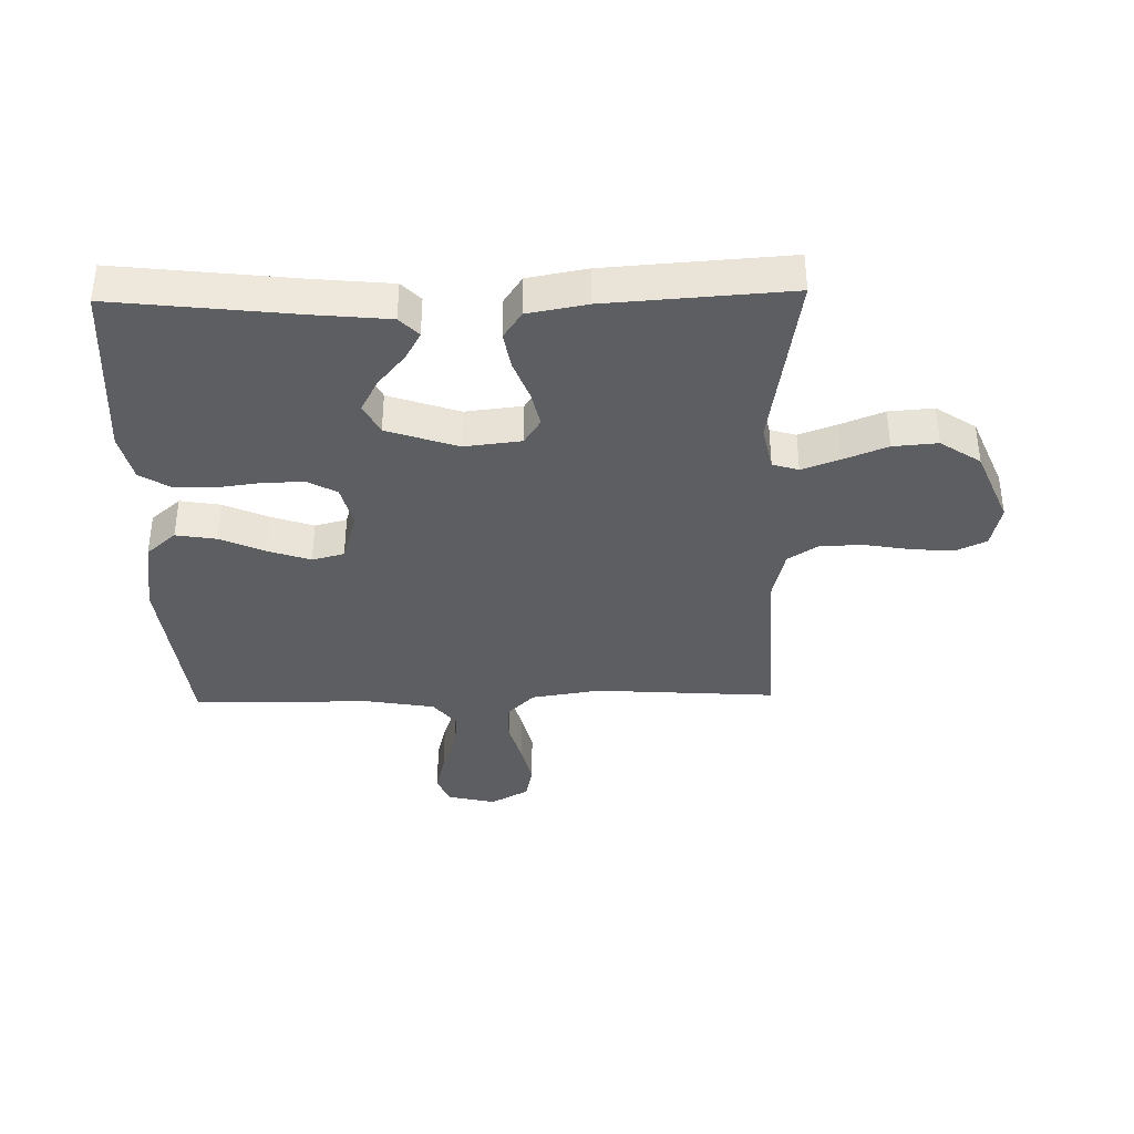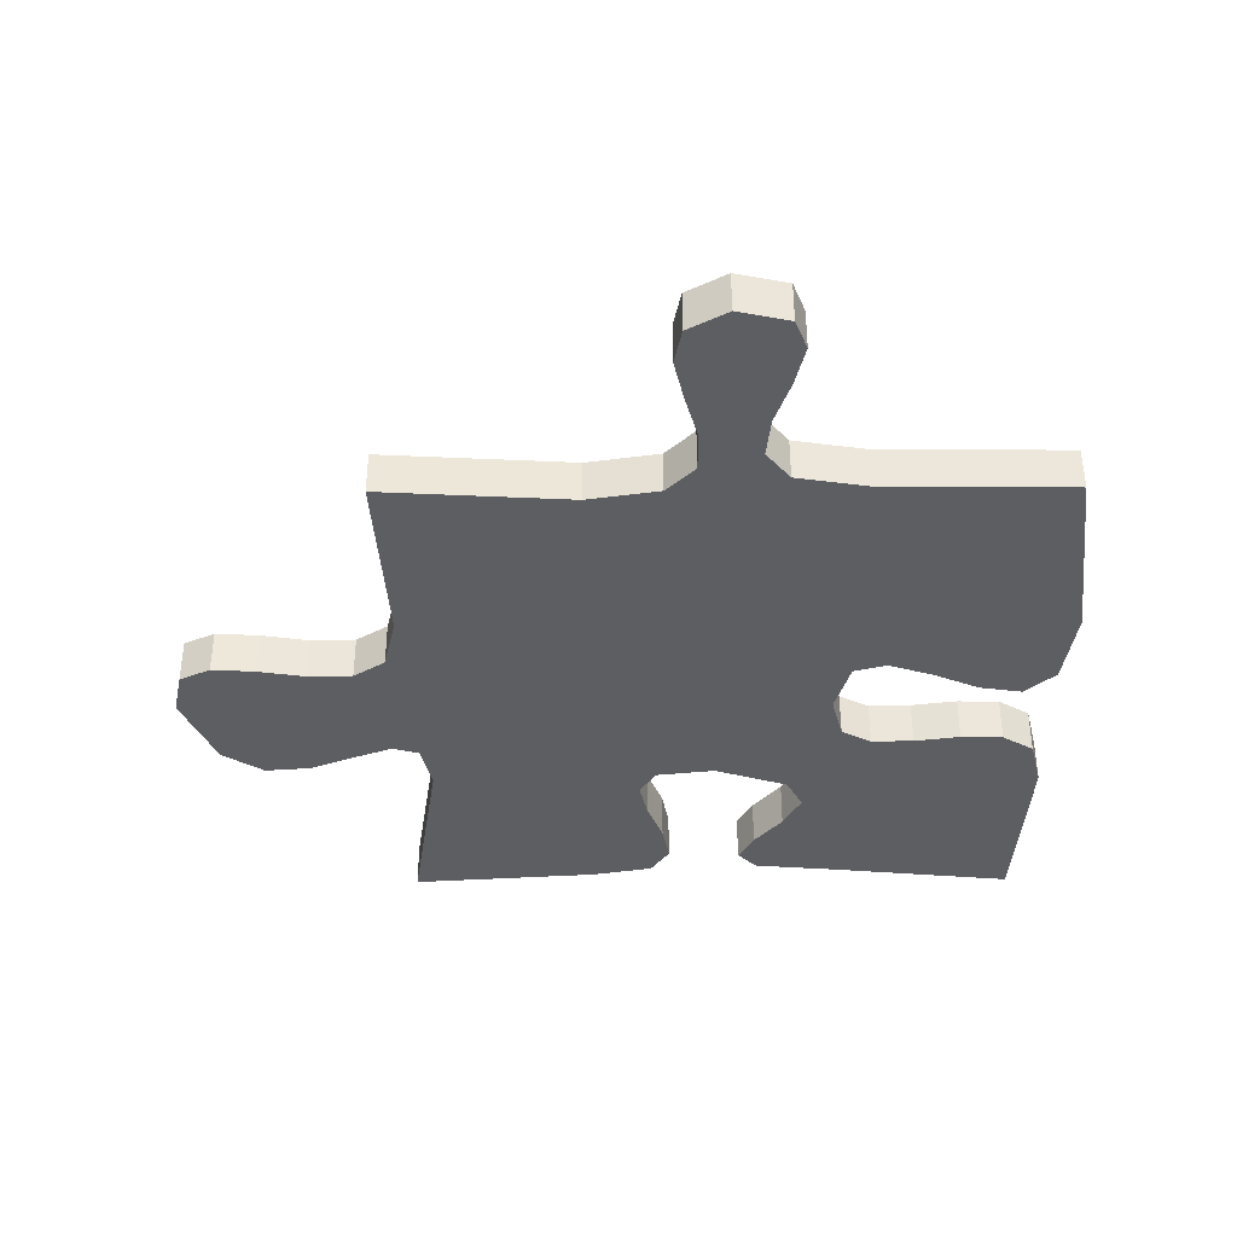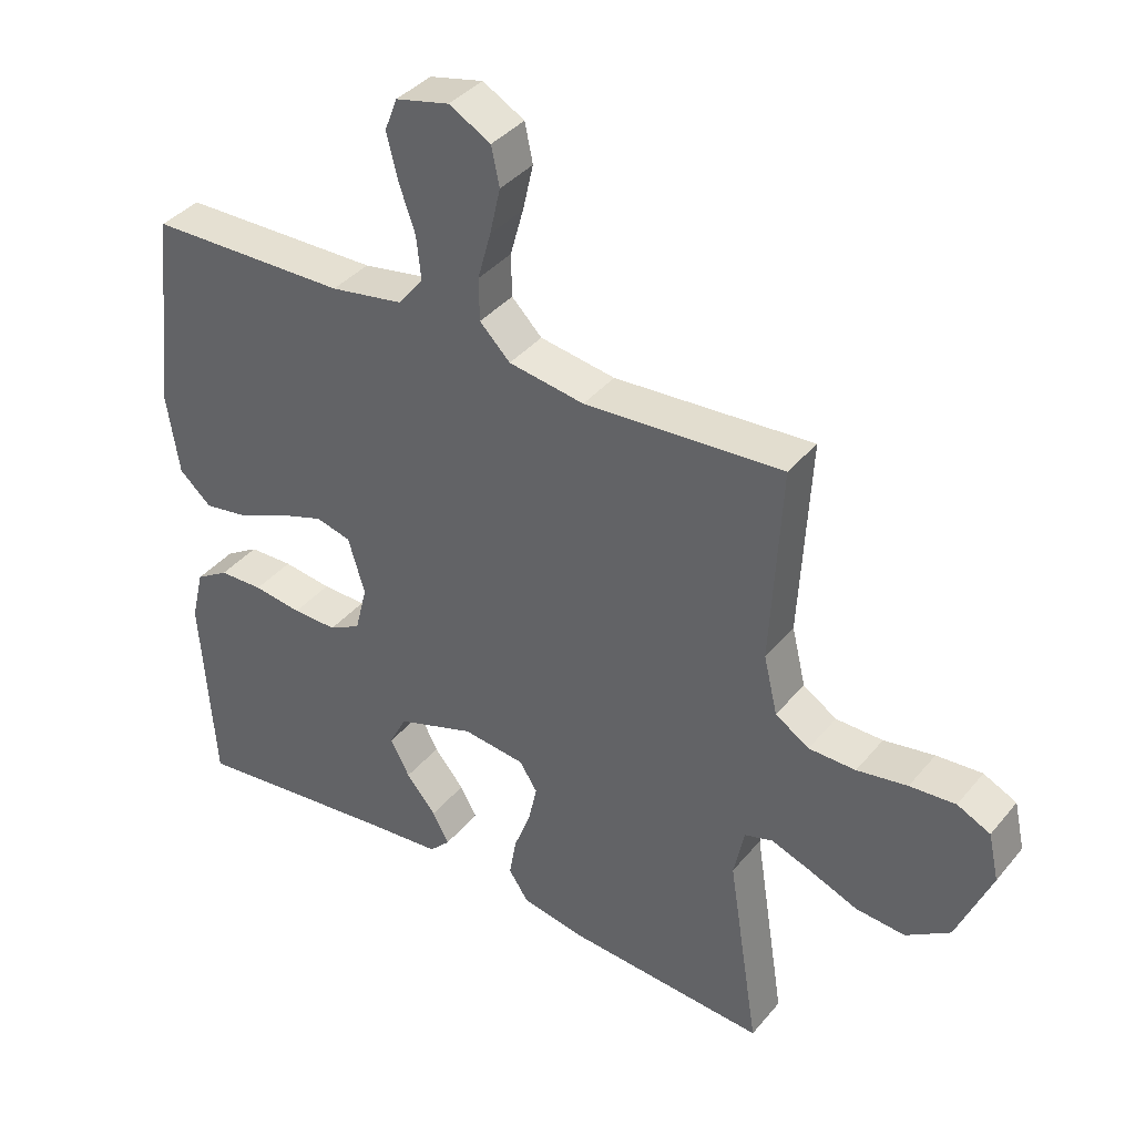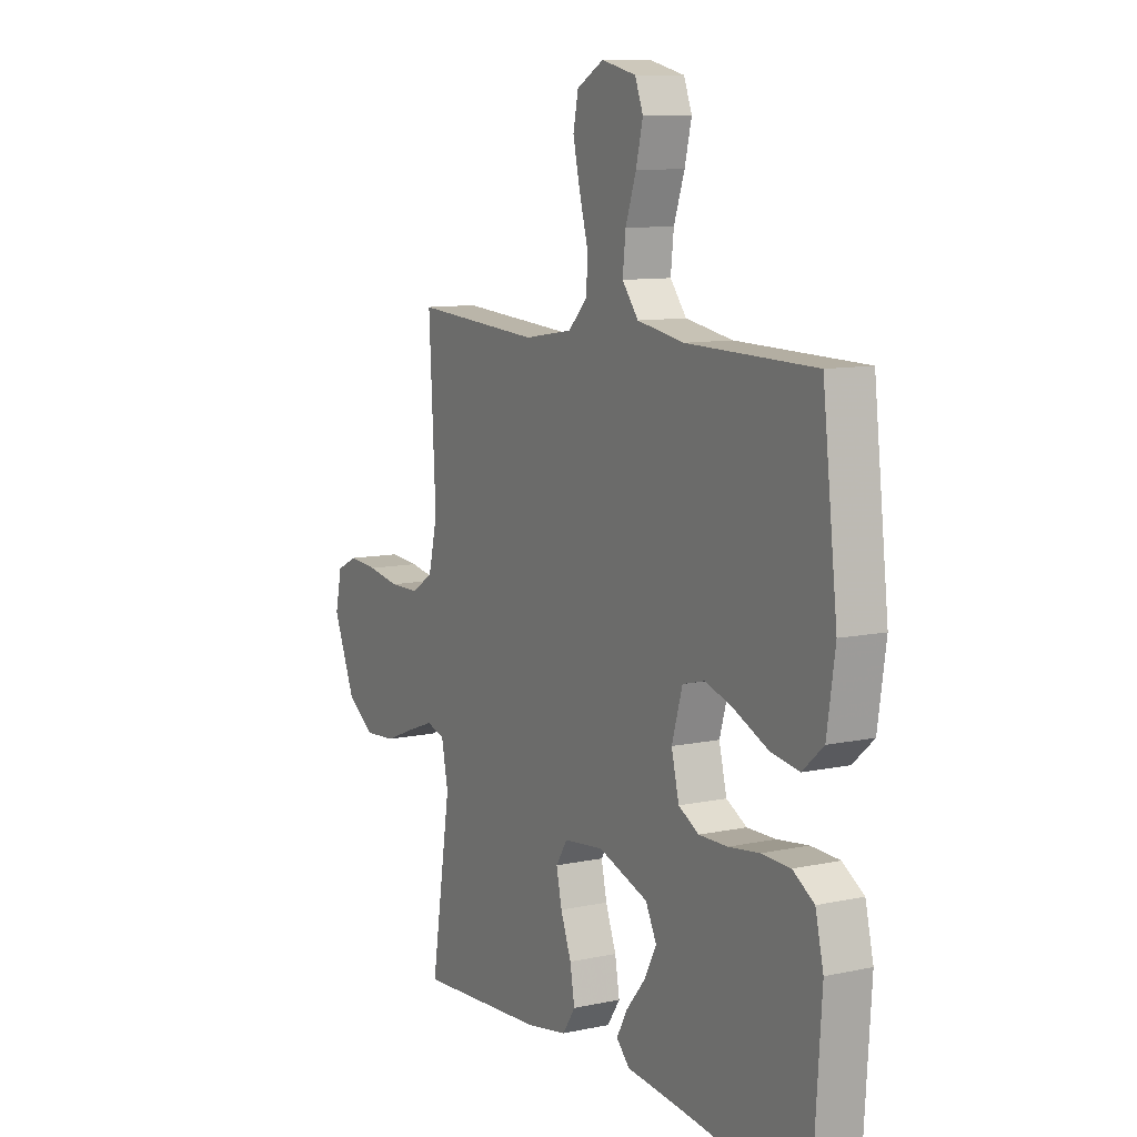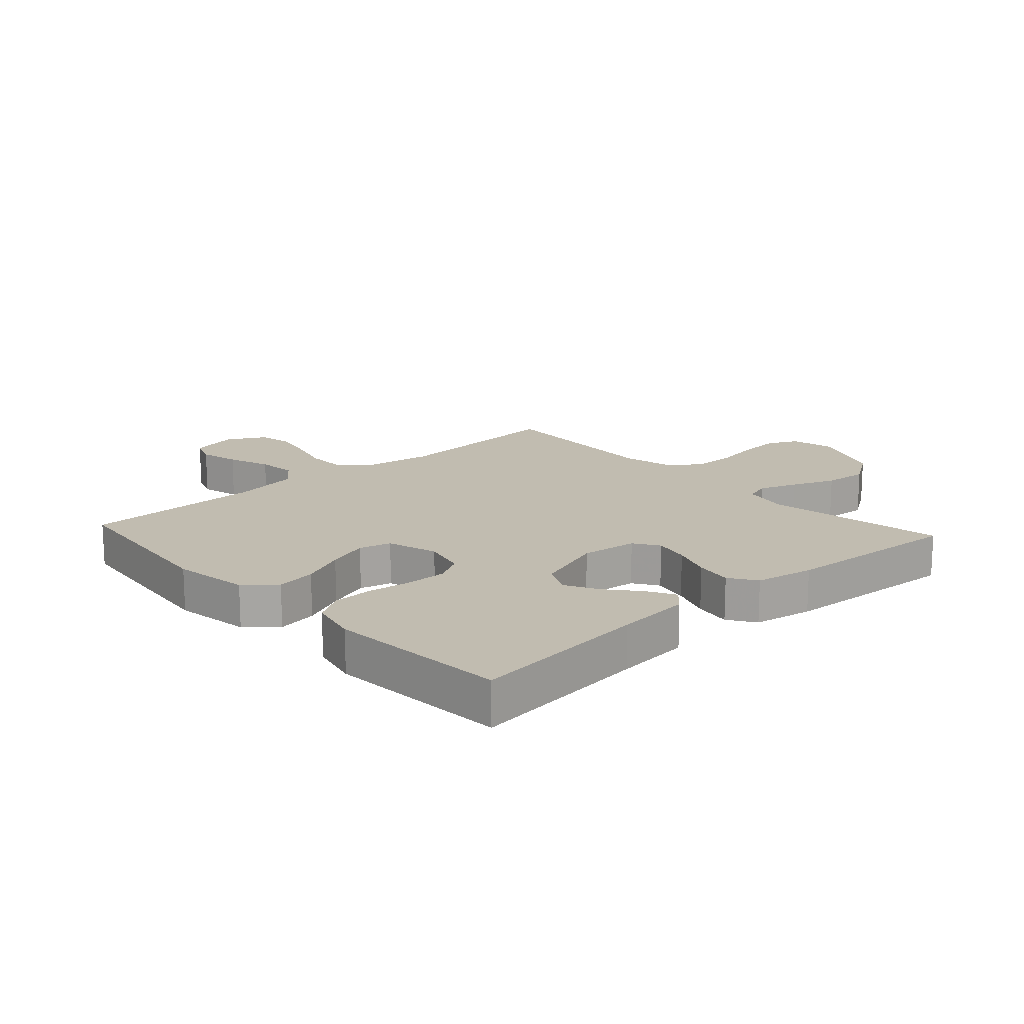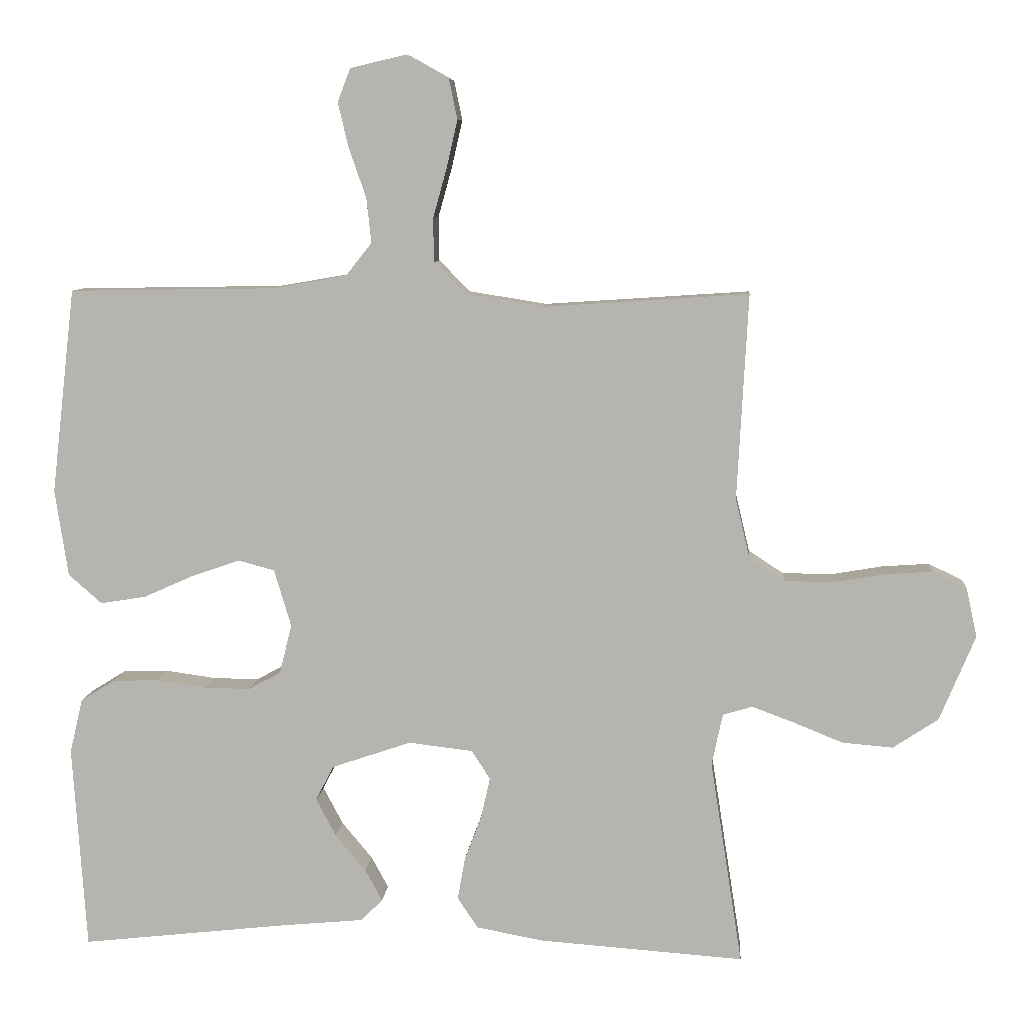
<metadata>
{"format":"obj","ext":"obj","renderer":"f3d","projection":"perspective","resolution":1024,"background":"white","views":[{"elev":-37.4,"azim":-178.8,"up":"+Y"},{"elev":-38.7,"azim":0.5,"up":"+Y"},{"elev":38.4,"azim":-145.1,"up":"+Z"},{"elev":9.9,"azim":61.1,"up":"+Z"},{"elev":16.4,"azim":137.6,"up":"+Y"},{"elev":8.2,"azim":-175.2,"up":"+Z"}]}
</metadata>
<code>
v 0.5 0.07 0.5
v 0.535 0.07 0.2
v 0.516 0.07 0.073
v 0.467 0.07 0.03
v 0.4 0.07 0.041
v 0.326 0.07 0.074
v 0.256 0.07 0.098
v 0.203 0.07 0.084
v 0.178 0.07 0
v 0.196 0.07 -0.072
v 0.244 0.07 -0.098
v 0.311 0.07 -0.097
v 0.384 0.07 -0.087
v 0.451 0.07 -0.089
v 0.501 0.07 -0.12
v 0.52 0.07 -0.2
v 0.5 0.07 -0.5
v 0.2 0.07 -0.466
v 0.075 0.07 -0.454
v 0.044 0.07 -0.422
v 0.069 0.07 -0.376
v 0.114 0.07 -0.322
v 0.143 0.07 -0.267
v 0.117 0.07 -0.216
v 0 0.07 -0.176
v -0.094 0.07 -0.187
v -0.121 0.07 -0.229
v -0.108 0.07 -0.288
v -0.083 0.07 -0.354
v -0.072 0.07 -0.416
v -0.102 0.07 -0.461
v -0.2 0.07 -0.479
v -0.5 0.07 -0.5
v -0.453 0.07 -0.2
v -0.469 0.07 -0.124
v -0.512 0.07 -0.111
v -0.574 0.07 -0.134
v -0.646 0.07 -0.163
v -0.72 0.07 -0.169
v -0.786 0.07 -0.125
v -0.838 0.07 0
v -0.822 0.07 0.072
v -0.772 0.07 0.096
v -0.703 0.07 0.091
v -0.627 0.07 0.078
v -0.556 0.07 0.079
v -0.505 0.07 0.112
v -0.484 0.07 0.2
v -0.5 0.07 0.5
v -0.2 0.07 0.48
v -0.086 0.07 0.498
v -0.04 0.07 0.544
v -0.039 0.07 0.608
v -0.059 0.07 0.68
v -0.075 0.07 0.75
v -0.063 0.07 0.808
v 0 0.07 0.843
v 0.081 0.07 0.824
v 0.1 0.07 0.775
v 0.084 0.07 0.709
v 0.059 0.07 0.637
v 0.052 0.07 0.572
v 0.09 0.07 0.524
v 0.2 0.07 0.505
v 0.5 0 0.5
v 0.535 0 0.2
v 0.516 0 0.073
v 0.467 0 0.03
v 0.4 0 0.041
v 0.326 0 0.074
v 0.256 0 0.098
v 0.203 0 0.084
v 0.178 0 0
v 0.196 0 -0.072
v 0.244 0 -0.098
v 0.311 0 -0.097
v 0.384 0 -0.087
v 0.451 0 -0.089
v 0.501 0 -0.12
v 0.52 0 -0.2
v 0.5 0 -0.5
v 0.2 0 -0.466
v 0.075 0 -0.454
v 0.044 0 -0.422
v 0.069 0 -0.376
v 0.114 0 -0.322
v 0.143 0 -0.267
v 0.117 0 -0.216
v 0 0 -0.176
v -0.094 0 -0.187
v -0.121 0 -0.229
v -0.108 0 -0.288
v -0.083 0 -0.354
v -0.072 0 -0.416
v -0.102 0 -0.461
v -0.2 0 -0.479
v -0.5 0 -0.5
v -0.453 0 -0.2
v -0.469 0 -0.124
v -0.512 0 -0.111
v -0.574 0 -0.134
v -0.646 0 -0.163
v -0.72 0 -0.169
v -0.786 0 -0.125
v -0.838 0 0
v -0.822 0 0.072
v -0.772 0 0.096
v -0.703 0 0.091
v -0.627 0 0.078
v -0.556 0 0.079
v -0.505 0 0.112
v -0.484 0 0.2
v -0.5 0 0.5
v -0.2 0 0.48
v -0.086 0 0.498
v -0.04 0 0.544
v -0.039 0 0.608
v -0.059 0 0.68
v -0.075 0 0.75
v -0.063 0 0.808
v 0 0 0.843
v 0.081 0 0.824
v 0.1 0 0.775
v 0.084 0 0.709
v 0.059 0 0.637
v 0.052 0 0.572
v 0.09 0 0.524
v 0.2 0 0.505
f 59 60 61
f 58 59 61
f 57 58 61
f 56 57 61
f 55 56 61
f 54 55 61
f 53 54 61
f 52 53 61 62
f 51 52 62 63
f 48 49 50
f 51 63 64
f 50 51 64
f 48 50 64
f 47 48 64
f 43 44 45
f 42 43 45
f 41 42 45
f 40 41 45
f 39 40 45
f 38 39 45
f 37 38 45
f 36 37 45 46
f 64 1 2
f 47 64 2
f 46 47 2
f 36 46 2
f 35 36 2
f 32 33 34
f 31 32 34
f 30 31 34
f 29 30 34
f 28 29 34
f 20 21 22
f 19 20 22
f 18 19 22
f 18 22 23
f 17 18 23
f 16 17 23
f 15 16 23
f 14 15 23
f 13 14 23
f 12 13 23
f 11 12 23 24
f 4 5 6
f 3 4 6
f 2 3 6
f 2 6 7
f 27 28 34 35
f 26 27 35
f 25 26 35
f 10 11 24 25
f 9 10 25 35
f 8 9 35
f 2 7 8
f 2 8 35
f 125 124 123
f 125 123 122
f 125 122 121
f 125 121 120
f 125 120 119
f 125 119 118
f 125 118 117
f 126 125 117 116
f 127 126 116 115
f 114 113 112
f 128 127 115
f 128 115 114
f 128 114 112
f 128 112 111
f 109 108 107
f 109 107 106
f 109 106 105
f 109 105 104
f 109 104 103
f 109 103 102
f 109 102 101
f 110 109 101 100
f 66 65 128
f 66 128 111
f 66 111 110
f 66 110 100
f 66 100 99
f 98 97 96
f 98 96 95
f 98 95 94
f 98 94 93
f 98 93 92
f 86 85 84
f 86 84 83
f 86 83 82
f 87 86 82
f 87 82 81
f 87 81 80
f 87 80 79
f 87 79 78
f 87 78 77
f 87 77 76
f 88 87 76 75
f 70 69 68
f 70 68 67
f 70 67 66
f 71 70 66
f 99 98 92 91
f 99 91 90
f 99 90 89
f 89 88 75 74
f 99 89 74 73
f 99 73 72
f 72 71 66
f 99 72 66
f 1 65 66 2
f 2 66 67 3
f 3 67 68 4
f 4 68 69 5
f 5 69 70 6
f 6 70 71 7
f 7 71 72 8
f 8 72 73 9
f 9 73 74 10
f 10 74 75 11
f 11 75 76 12
f 12 76 77 13
f 13 77 78 14
f 14 78 79 15
f 15 79 80 16
f 16 80 81 17
f 17 81 82 18
f 18 82 83 19
f 19 83 84 20
f 20 84 85 21
f 21 85 86 22
f 22 86 87 23
f 23 87 88 24
f 24 88 89 25
f 25 89 90 26
f 26 90 91 27
f 27 91 92 28
f 28 92 93 29
f 29 93 94 30
f 30 94 95 31
f 31 95 96 32
f 32 96 97 33
f 33 97 98 34
f 34 98 99 35
f 35 99 100 36
f 36 100 101 37
f 37 101 102 38
f 38 102 103 39
f 39 103 104 40
f 40 104 105 41
f 41 105 106 42
f 42 106 107 43
f 43 107 108 44
f 44 108 109 45
f 45 109 110 46
f 46 110 111 47
f 47 111 112 48
f 48 112 113 49
f 49 113 114 50
f 50 114 115 51
f 51 115 116 52
f 52 116 117 53
f 53 117 118 54
f 54 118 119 55
f 55 119 120 56
f 56 120 121 57
f 57 121 122 58
f 58 122 123 59
f 59 123 124 60
f 60 124 125 61
f 61 125 126 62
f 62 126 127 63
f 63 127 128 64
f 64 128 65 1

</code>
